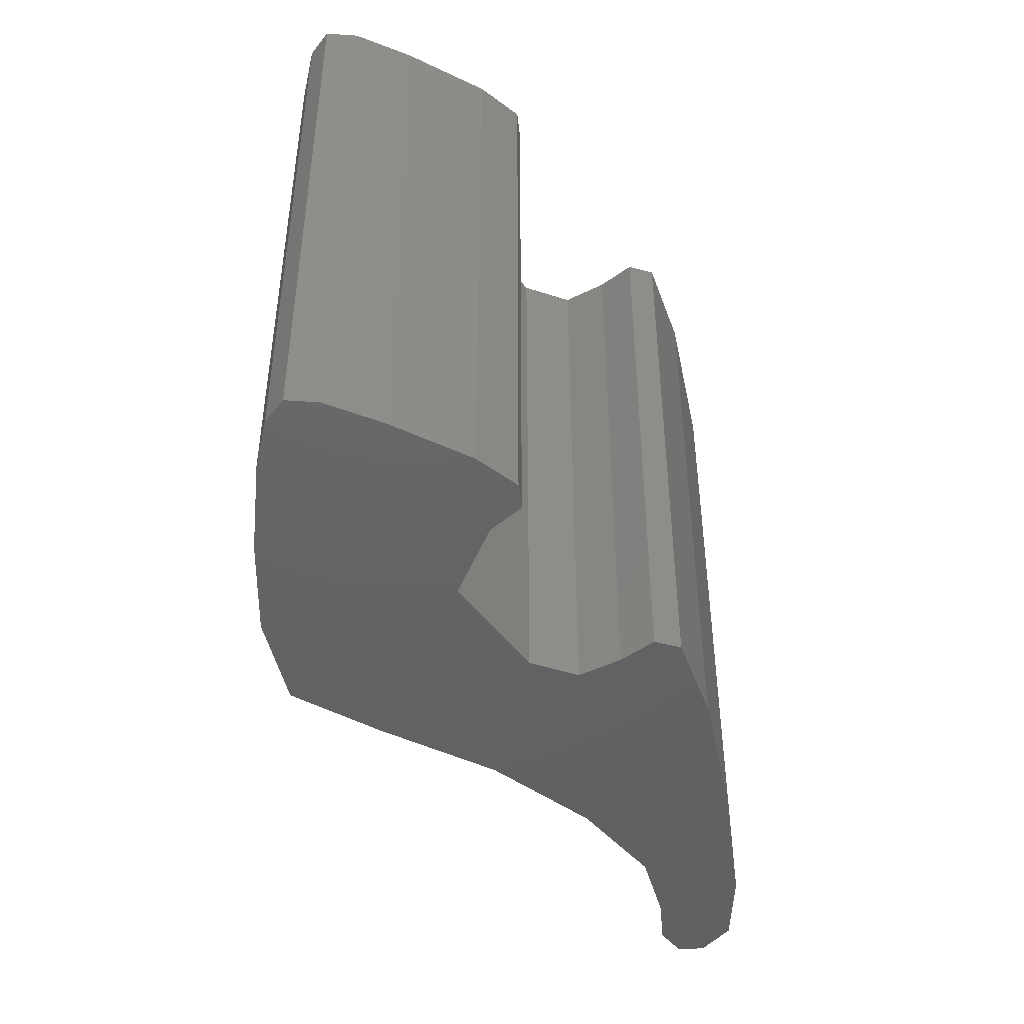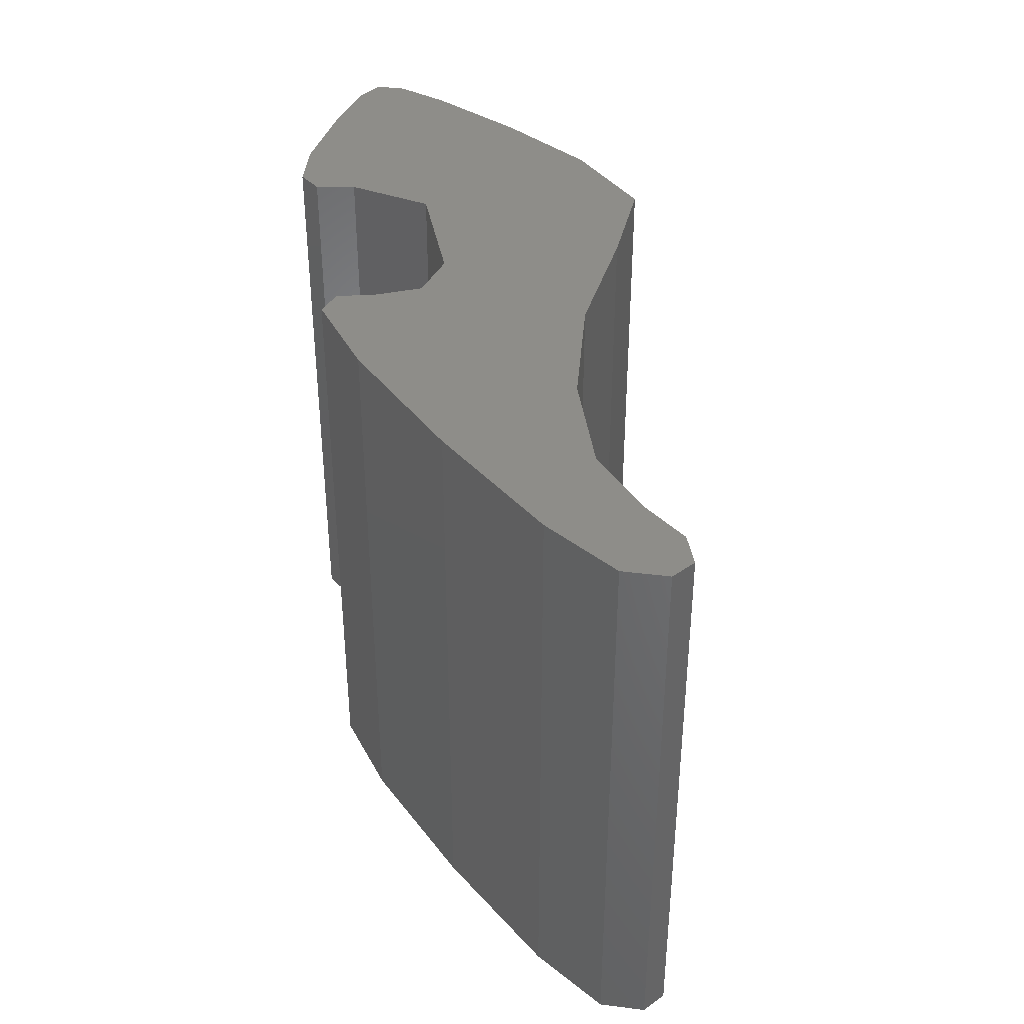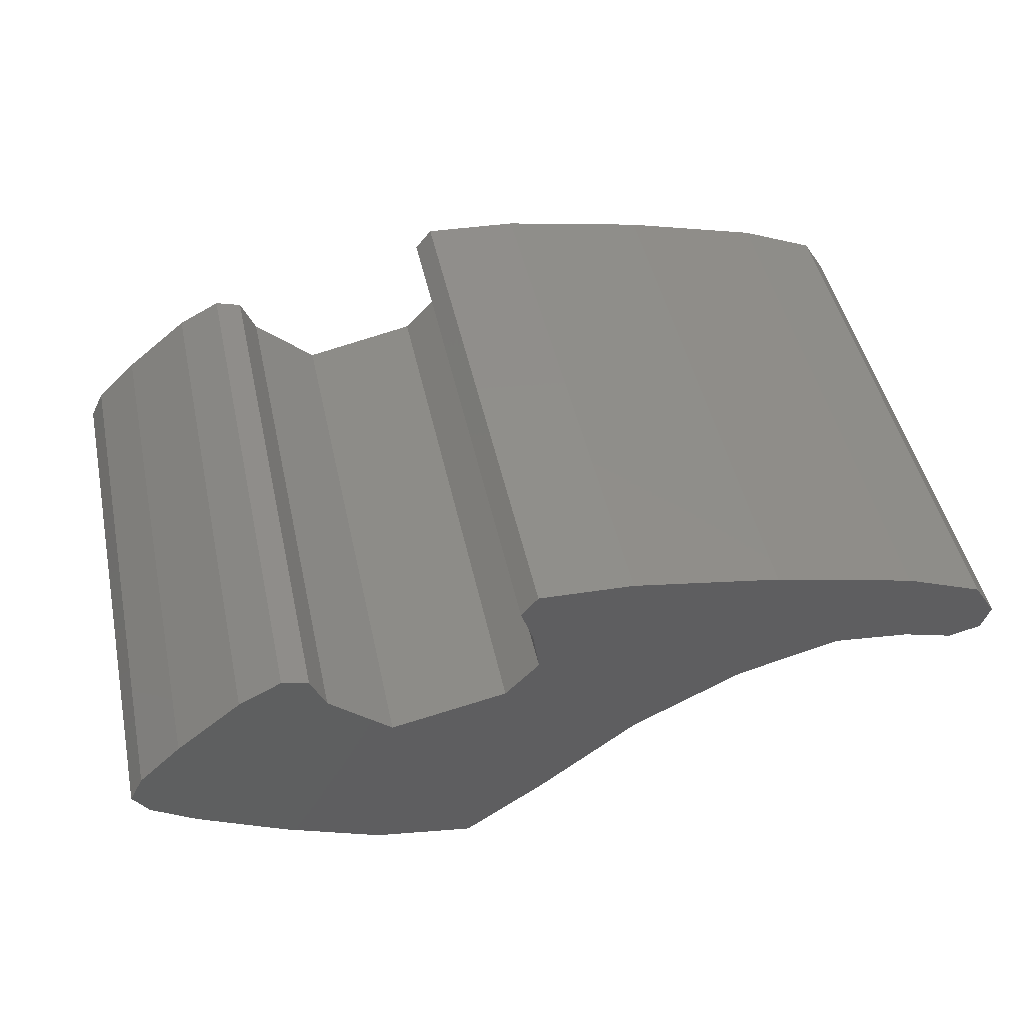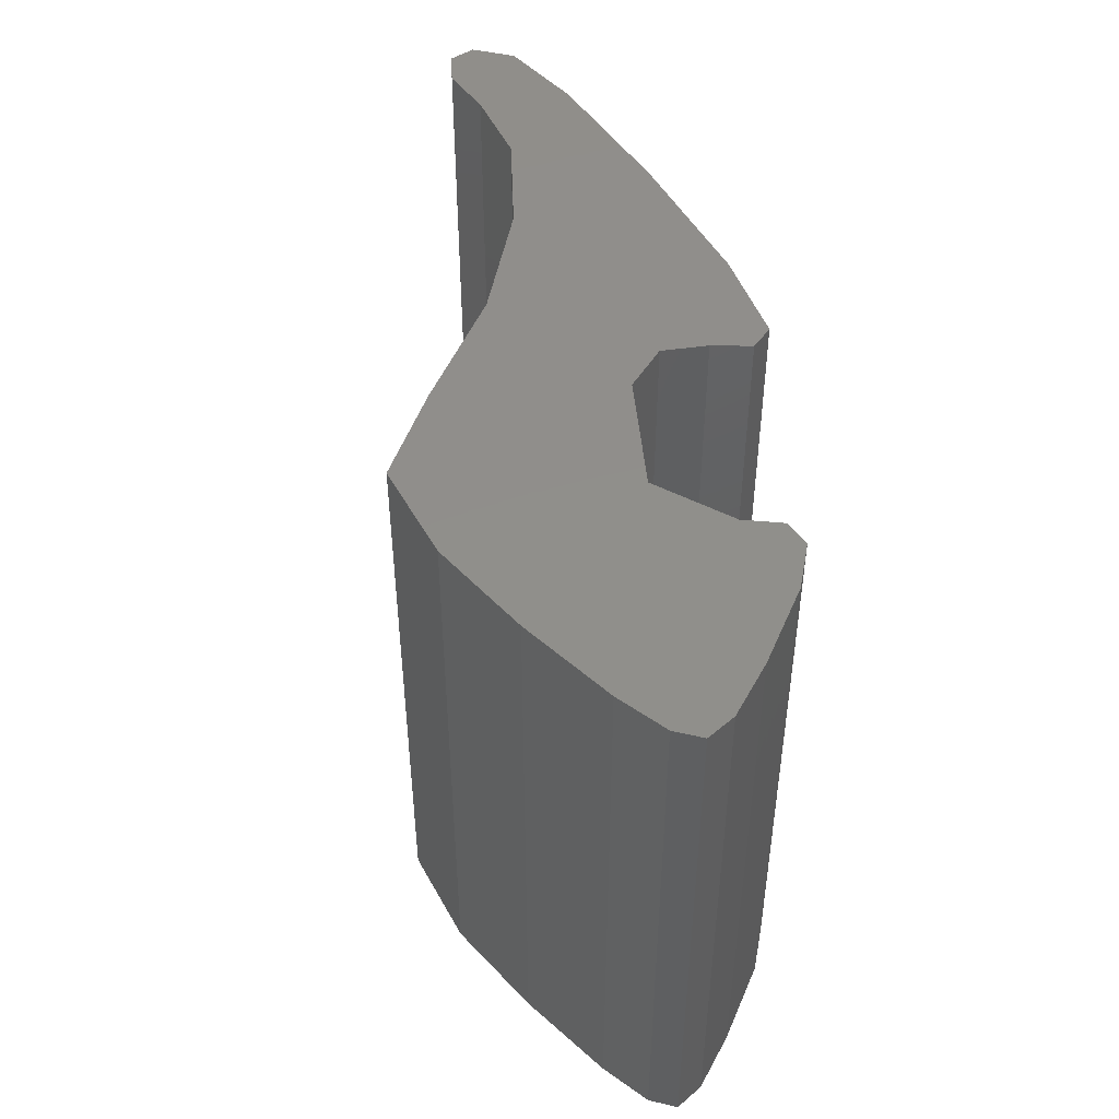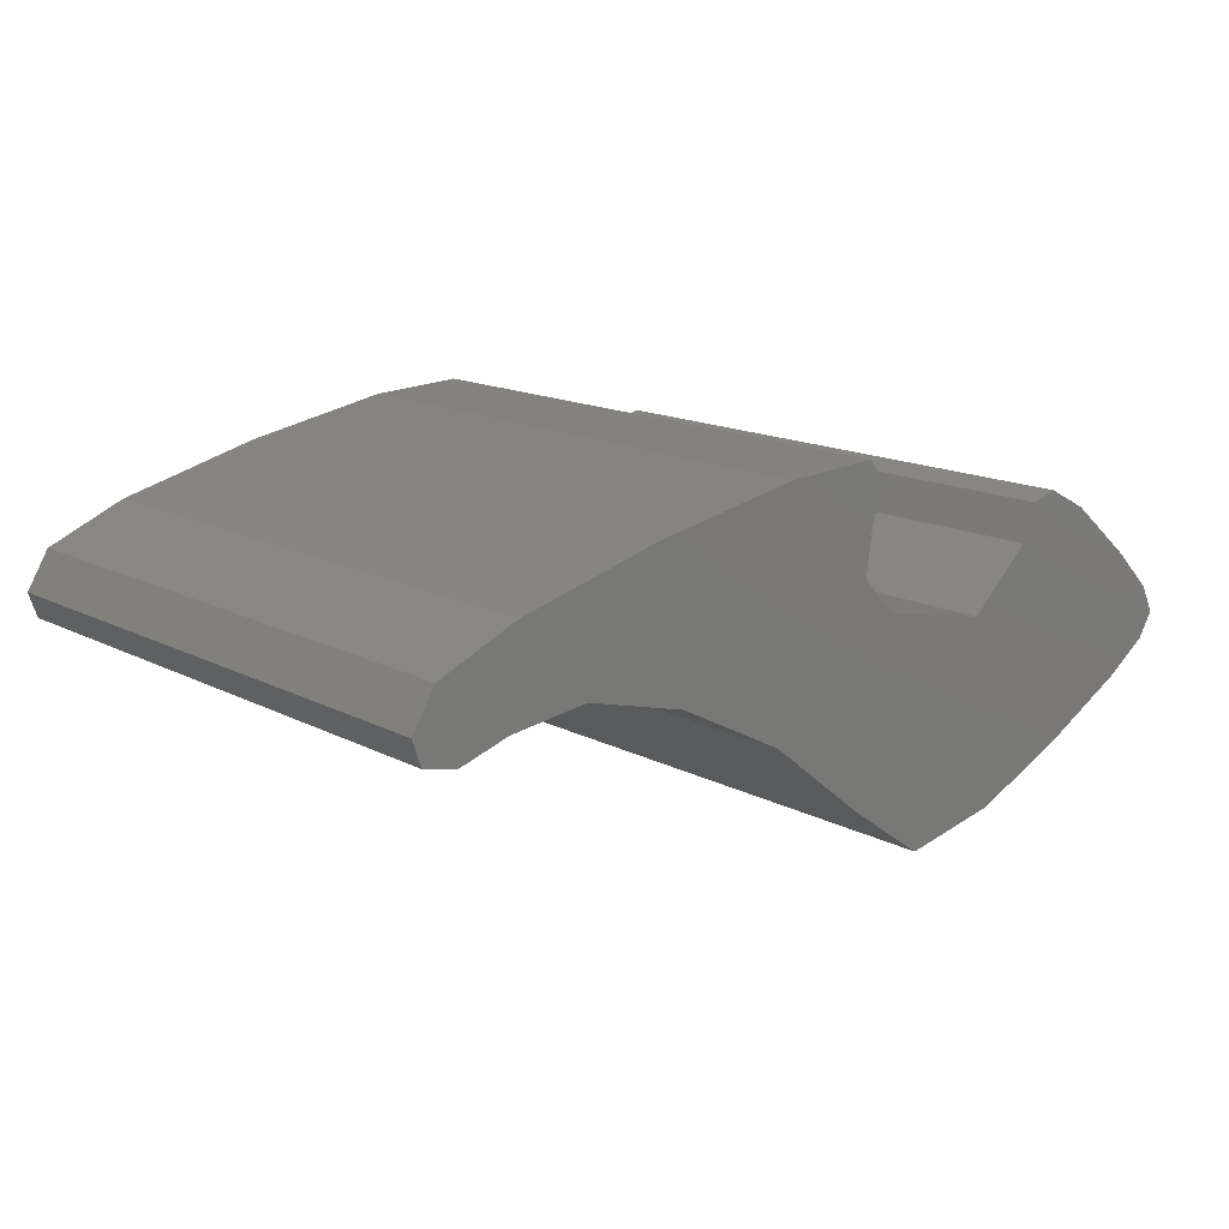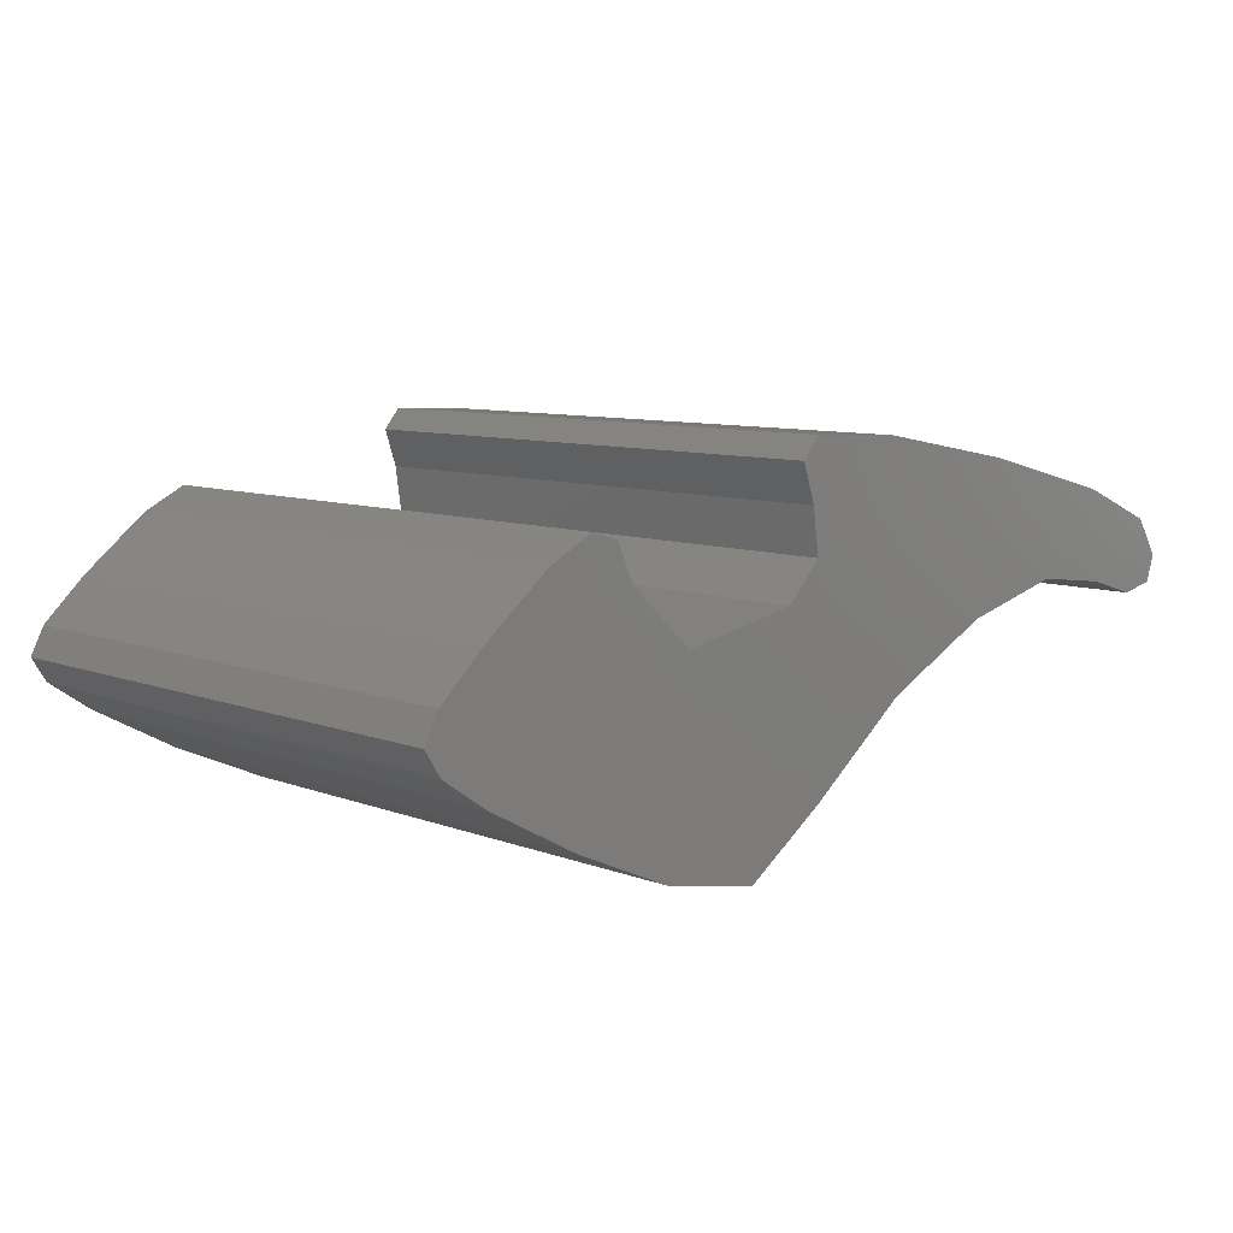
<metadata>
{"format":"stl","ext":"stl","renderer":"f3d","projection":"perspective","resolution":1024,"background":"white","views":[{"elev":-45.2,"azim":112.0,"up":"+Z"},{"elev":38.8,"azim":-112.5,"up":"+Z"},{"elev":47.3,"azim":167.8,"up":"+Y"},{"elev":47.7,"azim":73.0,"up":"+Z"},{"elev":15.1,"azim":-42.1,"up":"+Y"},{"elev":8.2,"azim":137.0,"up":"+Y"}]}
</metadata>
<code>
# stl→obj: 60 verts, 116 faces
v 1.853 -0.8841 0
v 1.829 -1.758 0
v 0.7918 -0.6557 0
v 1.087 -0.3465 0
v 1.391 -0.5052 0
v 0.8994 -0.3998 0
v 1.201 -2.097 0
v 0.3505 -1.066 0
v 0.5188 -2.394 0
v -3.439 -0.3893 0
v -3.507 -1.016 0
v -3.996 -0.6267 0
v -4.157 -0.8894 0
v -3.864 -1.125 0
v -4.096 -1.069 0
v -2.232 -1.143 0
v -2.427 -0.1288 0
v -1.376 0.06296 0
v -0.6725 -0.3172 0
v -0.7053 0.09604 0
v -0.5858 -0.05149 0
v -0.7165 -0.6327 0
v -2.958 -0.9491 0
v -1.456 -1.548 0
v -0.7513 -2.113 0
v -0.4738 -0.8945 0
v -0.176 -2.524 0
v 2.151 -1.175 0
v 2.141 -1.543 0
v 2.248 -1.37 0
v 0.7918 -0.6557 4
v 1.829 -1.758 4
v 1.853 -0.8841 4
v 1.391 -0.5052 4
v 1.087 -0.3465 4
v 0.8994 -0.3998 4
v 0.3505 -1.066 4
v 1.201 -2.097 4
v 0.5188 -2.394 4
v -3.996 -0.6267 4
v -3.507 -1.016 4
v -3.439 -0.3893 4
v -4.096 -1.069 4
v -3.864 -1.125 4
v -4.157 -0.8894 4
v -1.376 0.06296 4
v -2.427 -0.1288 4
v -2.232 -1.143 4
v -0.7053 0.09604 4
v -0.6725 -0.3172 4
v -0.5858 -0.05149 4
v -0.7165 -0.6327 4
v -2.958 -0.9491 4
v -1.456 -1.548 4
v -0.4738 -0.8945 4
v -0.7513 -2.113 4
v -0.176 -2.524 4
v 2.151 -1.175 4
v 2.141 -1.543 4
v 2.248 -1.37 4
f 1 2 3
f 3 4 5
f 6 4 3
f 1 3 5
f 7 8 3
f 7 9 8
f 10 11 12
f 13 14 15
f 16 17 18
f 19 18 20
f 21 19 20
f 19 22 18
f 14 12 11
f 13 12 14
f 17 16 23
f 18 22 24
f 25 24 26
f 8 25 26
f 23 10 17
f 11 10 23
f 18 24 16
f 24 22 26
f 8 27 25
f 8 9 27
f 2 7 3
f 28 2 1
f 28 29 2
f 28 30 29
f 31 32 33
f 34 35 31
f 31 35 36
f 34 31 33
f 31 37 38
f 37 39 38
f 40 41 42
f 43 44 45
f 46 47 48
f 49 46 50
f 49 50 51
f 46 52 50
f 41 40 44
f 44 40 45
f 53 48 47
f 54 52 46
f 55 54 56
f 55 56 37
f 47 42 53
f 53 42 41
f 48 54 46
f 55 52 54
f 56 57 37
f 57 39 37
f 31 38 32
f 33 32 58
f 32 59 58
f 59 60 58
f 1 58 28
f 1 33 58
f 5 33 1
f 5 34 33
f 4 34 5
f 4 35 34
f 6 35 4
f 6 36 35
f 3 36 6
f 3 31 36
f 8 31 3
f 8 37 31
f 26 37 8
f 26 55 37
f 22 55 26
f 22 52 55
f 19 52 22
f 19 50 52
f 21 50 19
f 21 51 50
f 20 51 21
f 20 49 51
f 18 49 20
f 18 46 49
f 17 46 18
f 17 47 46
f 10 47 17
f 10 42 47
f 12 42 10
f 12 40 42
f 13 40 12
f 13 45 40
f 15 45 13
f 15 43 45
f 14 43 15
f 14 44 43
f 11 44 14
f 11 41 44
f 23 41 11
f 23 53 41
f 16 53 23
f 16 48 53
f 24 48 16
f 24 54 48
f 25 54 24
f 25 56 54
f 27 56 25
f 27 57 56
f 9 57 27
f 9 39 57
f 7 39 9
f 7 38 39
f 2 38 7
f 2 32 38
f 29 32 2
f 29 59 32
f 30 59 29
f 30 60 59
f 28 60 30
f 28 58 60

</code>
